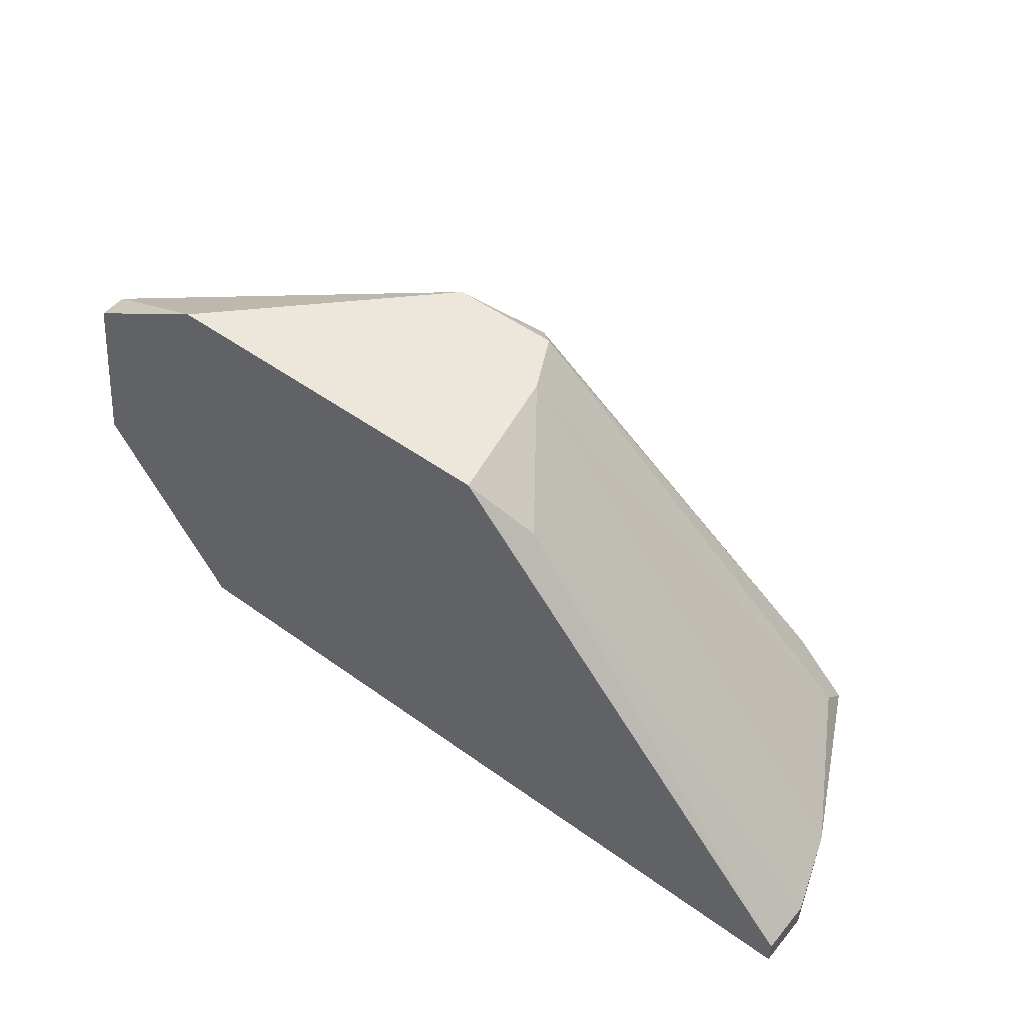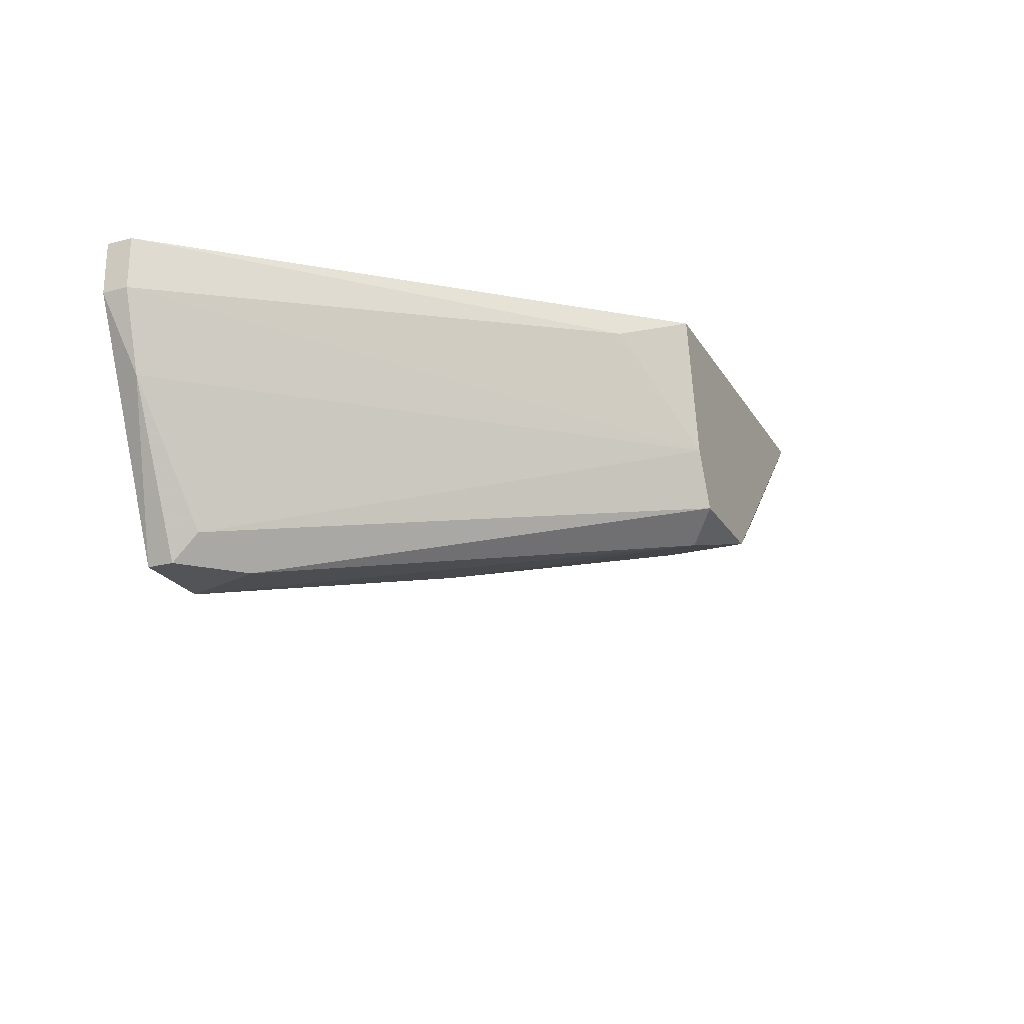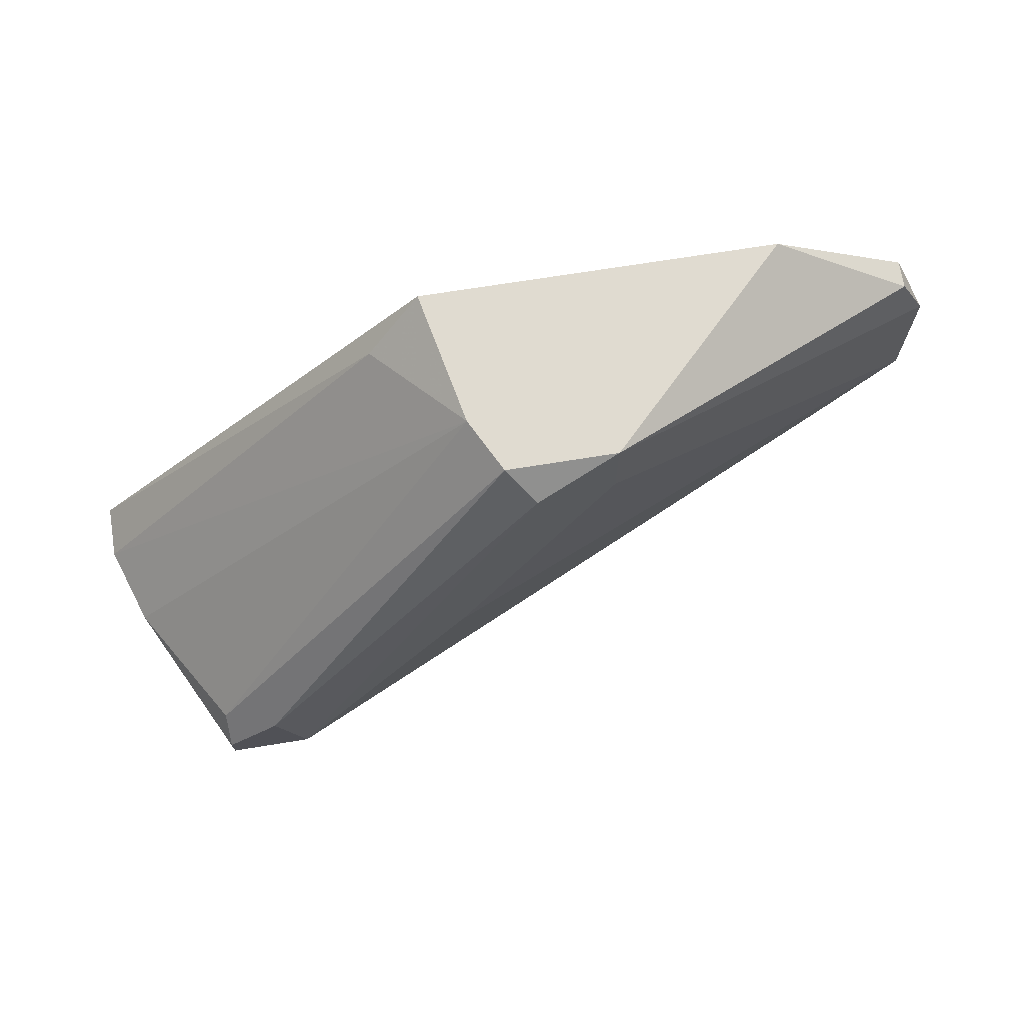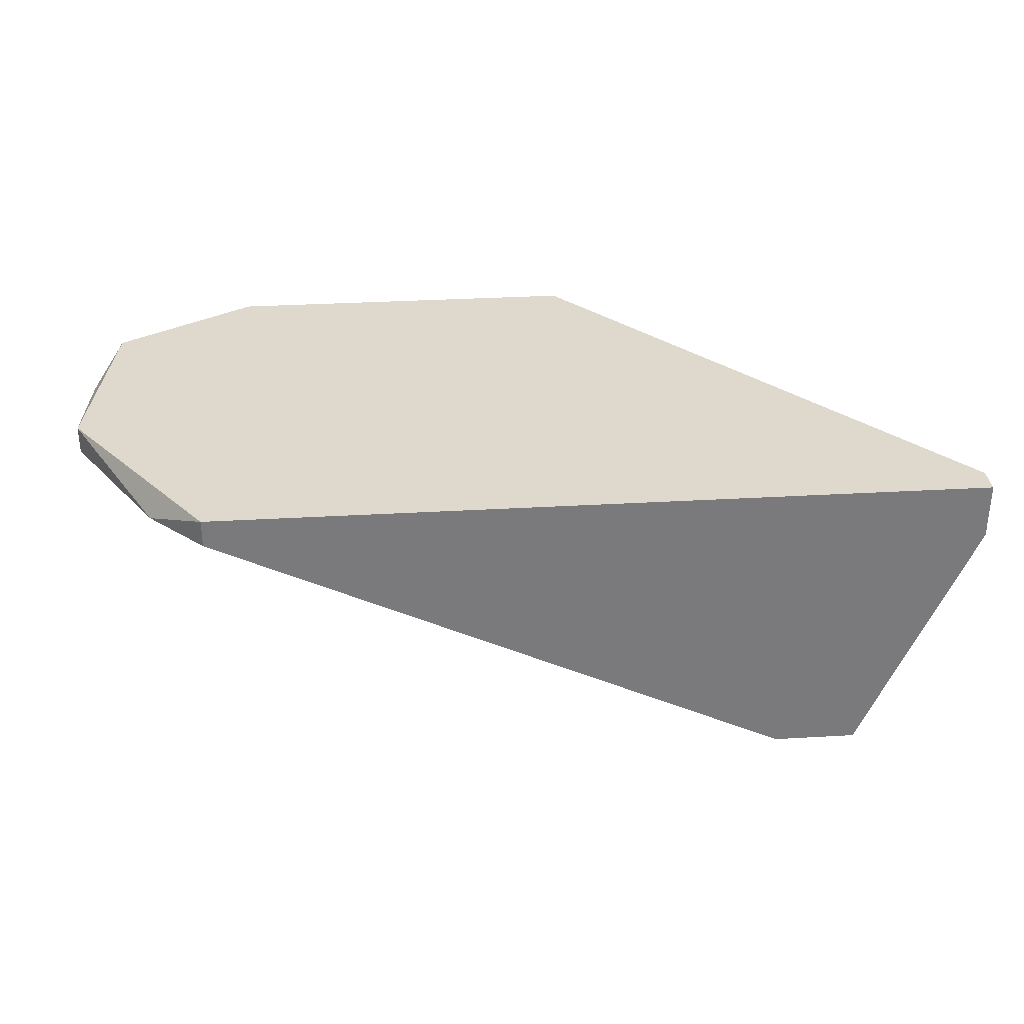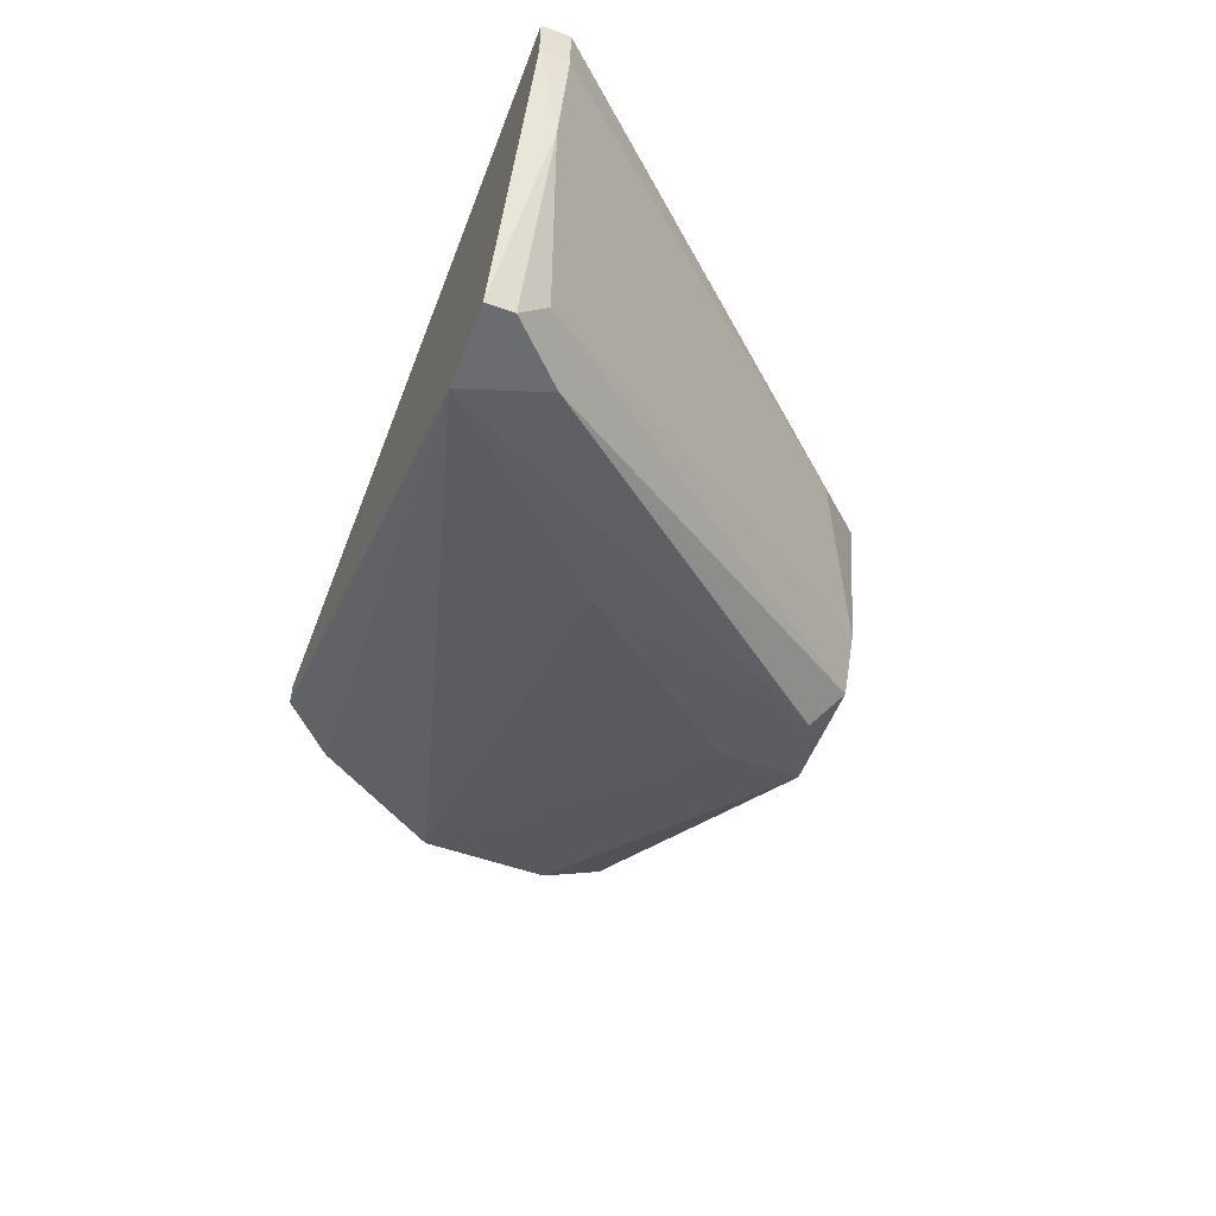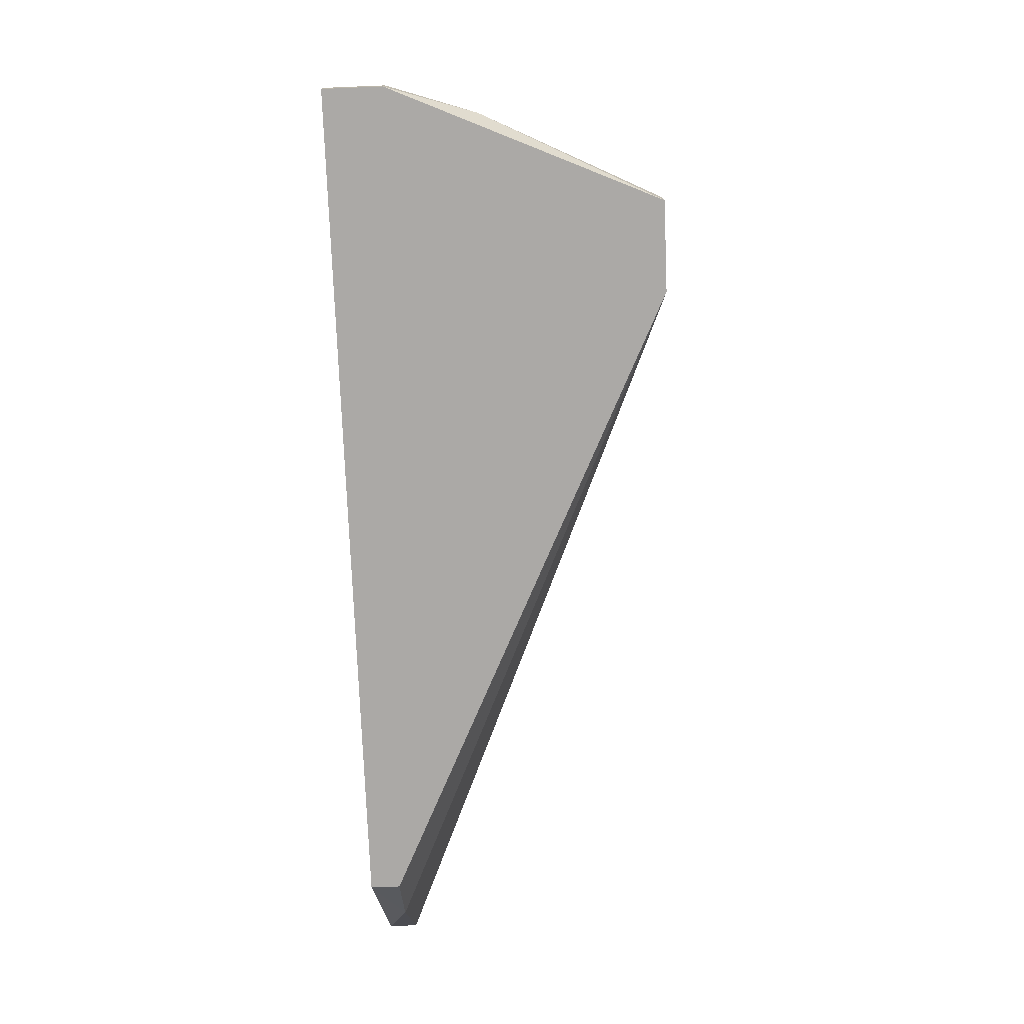
<metadata>
{"format":"obj","ext":"obj","renderer":"f3d","projection":"perspective","resolution":1024,"background":"white","views":[{"elev":50.5,"azim":-141.7,"up":"+Z"},{"elev":-23.0,"azim":-66.0,"up":"+Y"},{"elev":70.1,"azim":-9.2,"up":"+Z"},{"elev":32.1,"azim":175.3,"up":"+Y"},{"elev":-53.7,"azim":-110.8,"up":"+Y"},{"elev":-75.6,"azim":-87.7,"up":"+Z"}]}
</metadata>
<code>
v 0.03279 -0.02069 -0.002743
v 0.01193 -0.02626 0.01813
v 0.03558 -0.0193 0.01395
v 0.03558 -0.02069 0.01395
v 0.01332 -0.02904 0.01813
v -0.008949 -0.0193 -0.005526
v -0.008949 -0.0193 -0.004135
v -0.008949 -0.02208 -0.005526
v -0.008949 -0.02208 -0.004135
v 0.02862 -0.0193 0.01813
v 0.0147 -0.03043 0.01674
v 0.03697 -0.0193 0.004215
v 0.03697 -0.02069 0.004215
v 0.03697 -0.02069 0.01117
v 0.03001 -0.0193 -0.005526
v 0.03001 -0.02069 -0.005526
v 0.01054 -0.03182 0.004215
v 0.01054 -0.0193 0.01813
v 0.01888 -0.02904 0.01395
v 0.01888 -0.02904 0.01813
v -0.00338 -0.03321 -0.002743
v -0.00338 -0.0346 -0.005526
v -0.00338 -0.0346 -0.004135
v -0.000597 -0.0346 -0.001351
v -0.007555 -0.02626 -0.004135
v 0.000801 -0.0346 -0.005526
v 0.007754 -0.02069 0.01534
f 23 25 22
f 8 6 15
f 6 3 15
f 8 15 26
f 3 6 18
f 18 5 20
f 3 18 10
f 18 20 10
f 6 8 9
f 13 26 1
f 26 13 17
f 3 10 4
f 10 20 4
f 20 5 11
f 26 17 11
f 17 20 11
f 5 18 2
f 5 2 21
f 15 3 12
f 1 15 12
f 13 1 12
f 26 15 16
f 15 1 16
f 1 26 16
f 20 13 14
f 3 4 14
f 4 20 14
f 12 3 14
f 13 12 14
f 23 26 24
f 11 5 24
f 26 11 24
f 5 21 24
f 21 23 24
f 2 18 27
f 9 2 27
f 18 6 7
f 6 9 7
f 27 18 7
f 9 27 7
f 13 20 19
f 17 13 19
f 20 17 19
f 9 8 25
f 2 9 25
f 21 2 25
f 23 21 25
f 8 26 22
f 26 23 22
f 25 8 22

</code>
